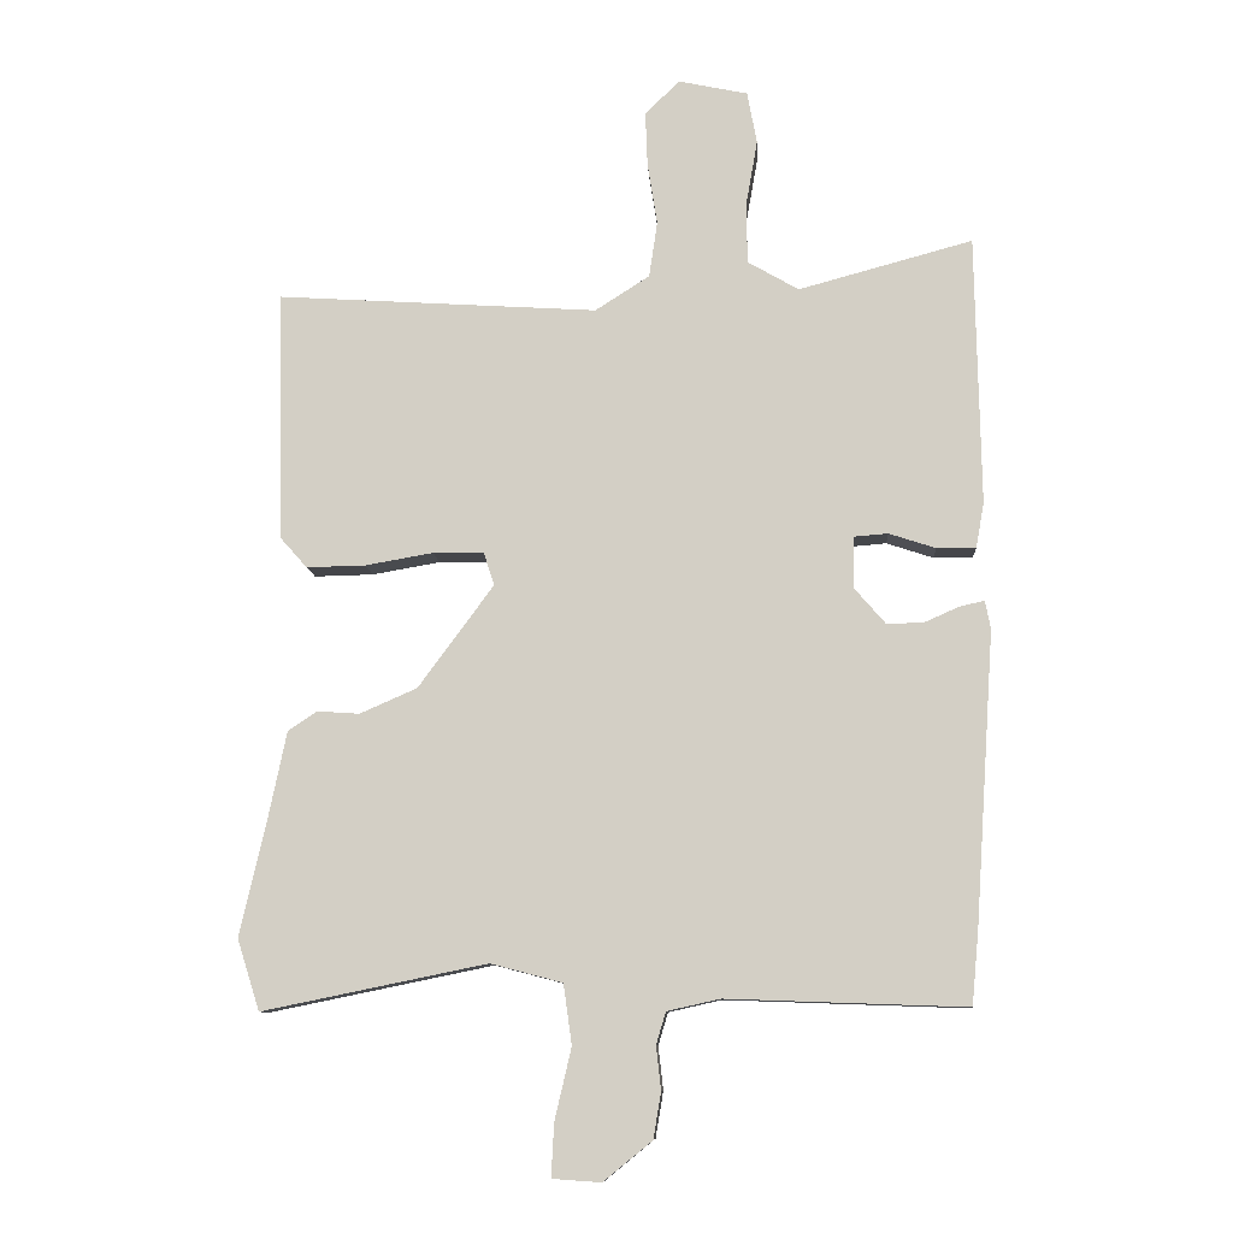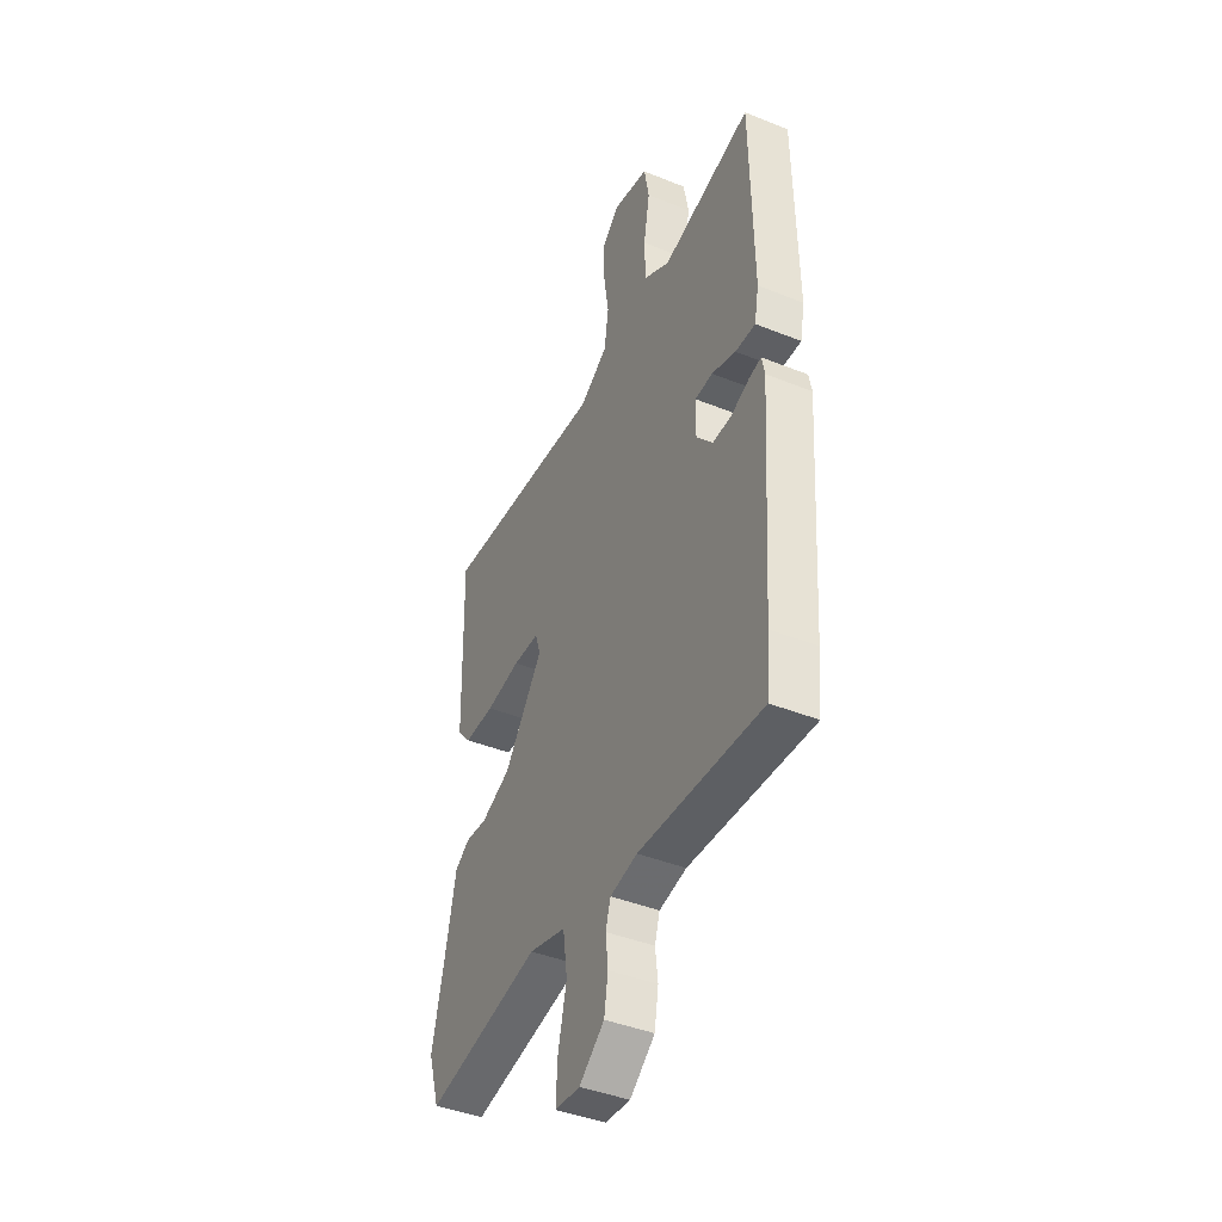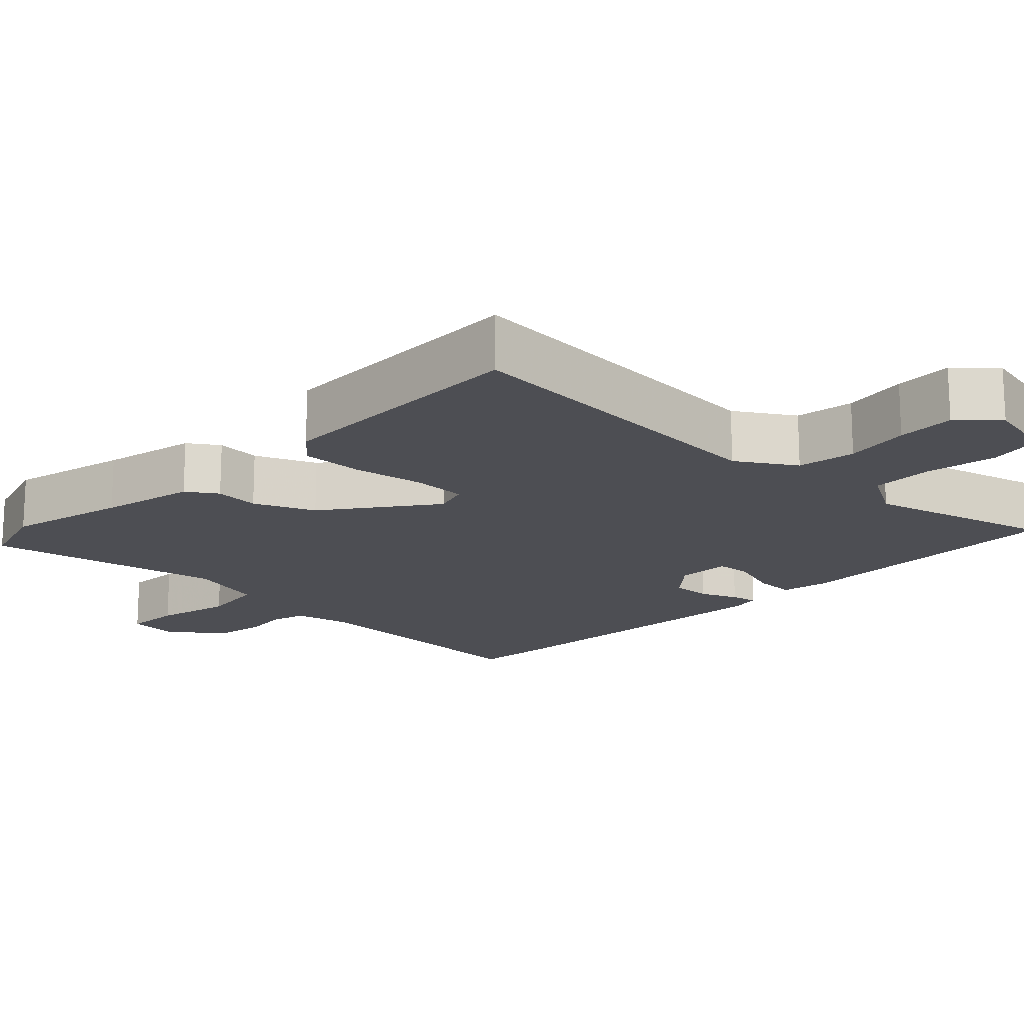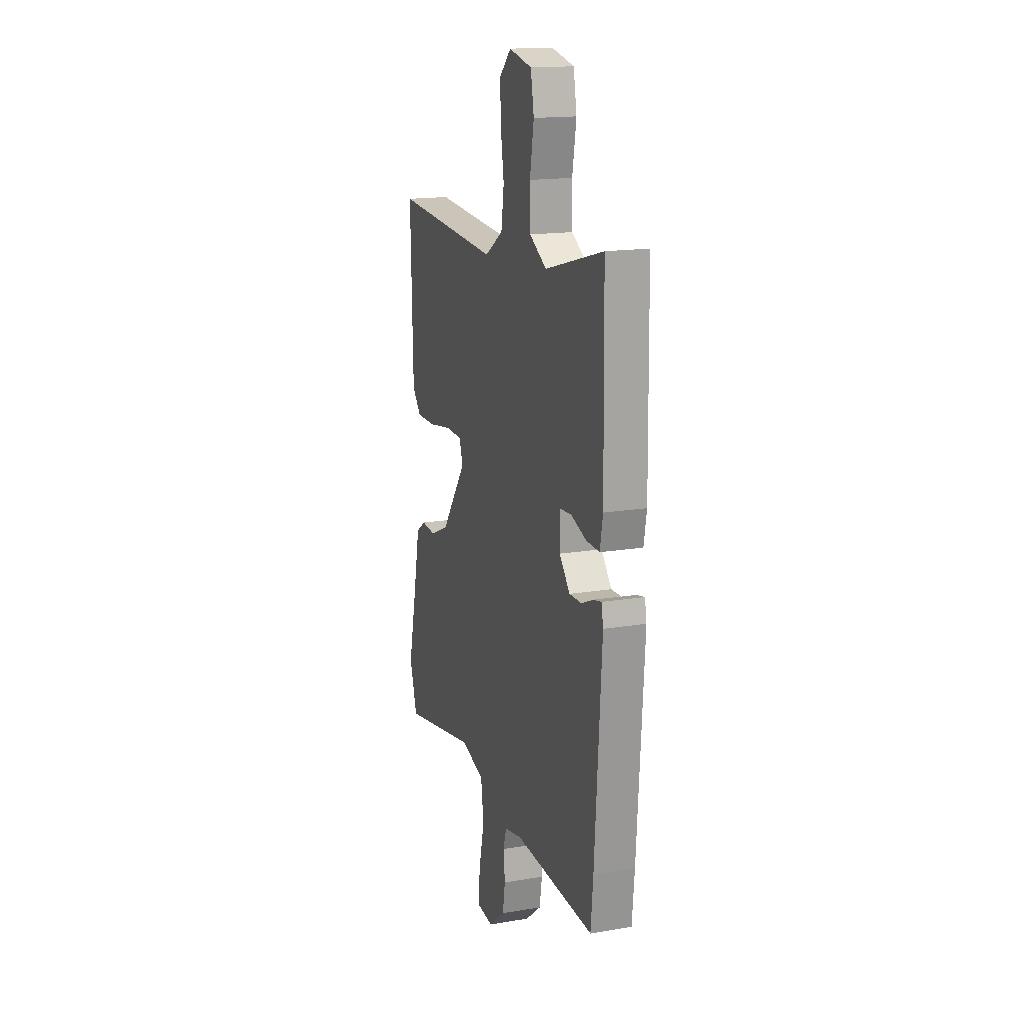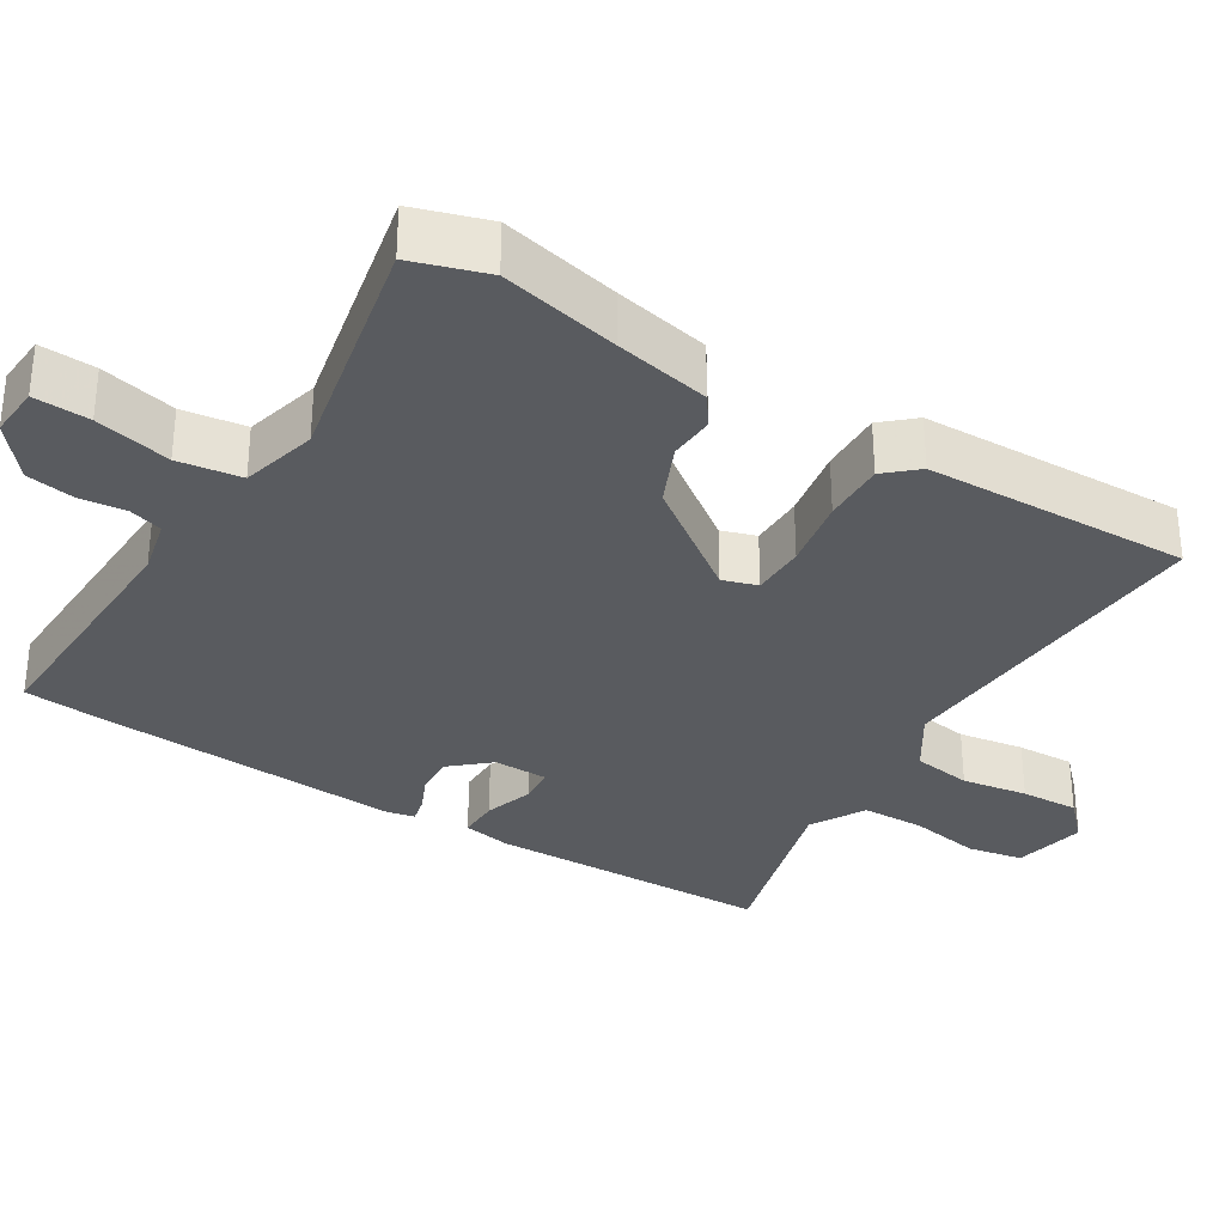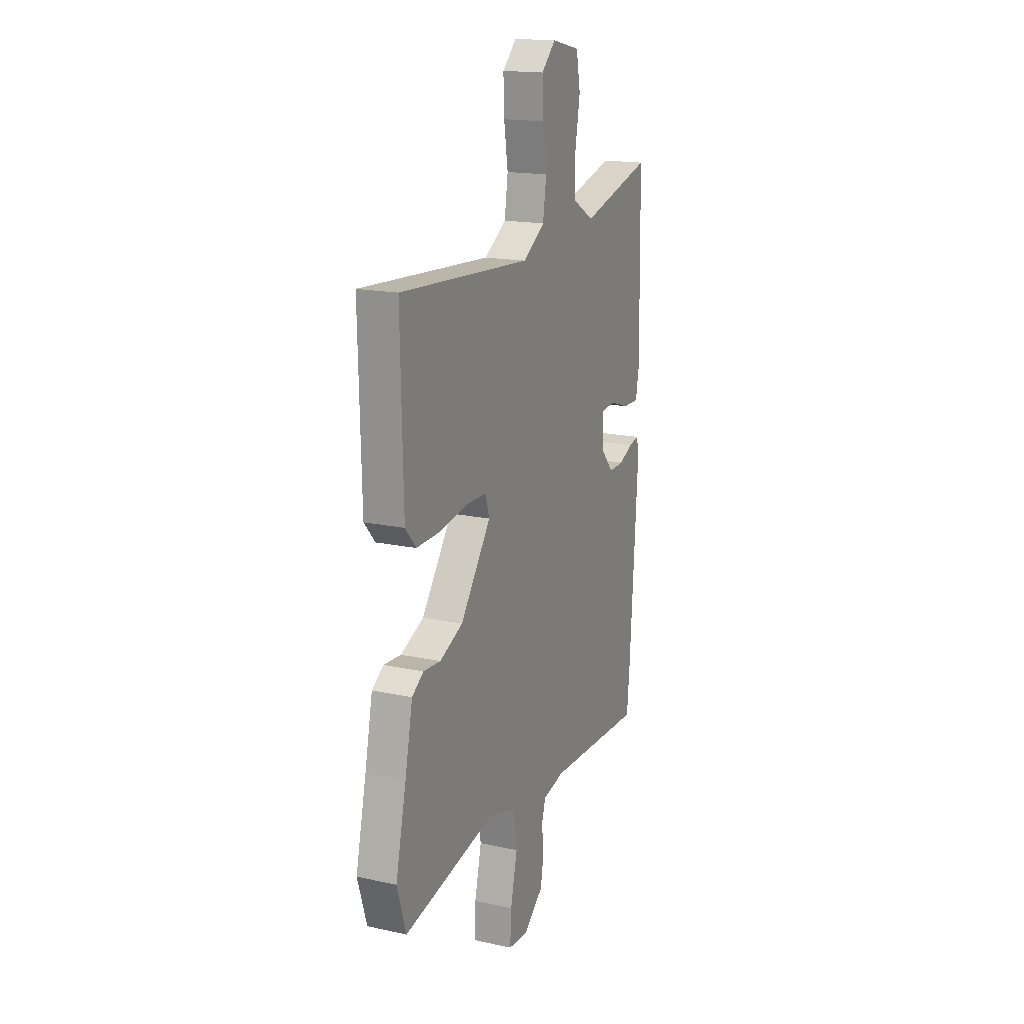
<metadata>
{"format":"obj","ext":"obj","renderer":"f3d","projection":"perspective","resolution":1024,"background":"white","views":[{"elev":-9.9,"azim":3.5,"up":"+Z"},{"elev":-41.9,"azim":64.1,"up":"+Z"},{"elev":-17.3,"azim":-44.3,"up":"+Y"},{"elev":16.7,"azim":71.3,"up":"+Z"},{"elev":-32.5,"azim":-121.5,"up":"+Y"},{"elev":16.9,"azim":-66.3,"up":"+Z"}]}
</metadata>
<code>
v -0.483 0.07 0.499
v -0.022 0.07 0.47
v 0.056 0.07 0.52
v 0.068 0.07 0.6
v 0.054 0.07 0.689
v 0.051 0.07 0.768
v 0.101 0.07 0.816
v 0.2 0.07 0.795
v 0.214 0.07 0.72
v 0.197 0.07 0.623
v 0.199 0.07 0.538
v 0.272 0.07 0.496
v 0.522 0.07 0.564
v 0.529 0.07 0.177
v 0.517 0.07 0.112
v 0.461 0.07 0.113
v 0.394 0.07 0.135
v 0.345 0.07 0.131
v 0.344 0.07 0.057
v 0.389 0.07 0.005
v 0.442 0.07 0.007
v 0.492 0.07 0.029
v 0.527 0.07 0.037
v 0.535 0.07 -0.003
v 0.507 0.07 -0.421
v 0.497 0.07 -0.528
v 0.153 0.07 -0.516
v 0.077 0.07 -0.533
v 0.063 0.07 -0.579
v 0.07 0.07 -0.641
v 0.059 0.07 -0.707
v -0.011 0.07 -0.764
v -0.081 0.07 -0.759
v -0.077 0.07 -0.683
v -0.053 0.07 -0.58
v -0.065 0.07 -0.494
v -0.168 0.07 -0.467
v -0.49 0.07 -0.533
v -0.522 0.07 -0.431
v -0.485 0.07 -0.269
v -0.458 0.07 -0.14
v -0.417 0.07 -0.112
v -0.356 0.07 -0.116
v -0.274 0.07 -0.08
v -0.166 0.07 0.067
v -0.181 0.07 0.114
v -0.254 0.07 0.115
v -0.351 0.07 0.098
v -0.436 0.07 0.096
v -0.474 0.07 0.139
v -0.483 0 0.499
v -0.022 0 0.47
v 0.056 0 0.52
v 0.068 0 0.6
v 0.054 0 0.689
v 0.051 0 0.768
v 0.101 0 0.816
v 0.2 0 0.795
v 0.214 0 0.72
v 0.197 0 0.623
v 0.199 0 0.538
v 0.272 0 0.496
v 0.522 0 0.564
v 0.529 0 0.177
v 0.517 0 0.112
v 0.461 0 0.113
v 0.394 0 0.135
v 0.345 0 0.131
v 0.344 0 0.057
v 0.389 0 0.005
v 0.442 0 0.007
v 0.492 0 0.029
v 0.527 0 0.037
v 0.535 0 -0.003
v 0.507 0 -0.421
v 0.497 0 -0.528
v 0.153 0 -0.516
v 0.077 0 -0.533
v 0.063 0 -0.579
v 0.07 0 -0.641
v 0.059 0 -0.707
v -0.011 0 -0.764
v -0.081 0 -0.759
v -0.077 0 -0.683
v -0.053 0 -0.58
v -0.065 0 -0.494
v -0.168 0 -0.467
v -0.49 0 -0.533
v -0.522 0 -0.431
v -0.485 0 -0.269
v -0.458 0 -0.14
v -0.417 0 -0.112
v -0.356 0 -0.116
v -0.274 0 -0.08
v -0.166 0 0.067
v -0.181 0 0.114
v -0.254 0 0.115
v -0.351 0 0.098
v -0.436 0 0.096
v -0.474 0 0.139
f 50 1 2
f 49 50 2
f 48 49 2
f 47 48 2
f 46 47 2 3
f 45 46 3
f 40 41 42 43
f 40 43 44
f 39 40 44
f 38 39 44
f 37 38 44
f 36 37 44 45
f 33 34 35
f 32 33 35
f 31 32 35
f 30 31 35
f 29 30 35
f 28 29 35 36
f 36 45 3
f 28 36 3
f 27 28 3
f 25 26 27
f 24 25 27
f 23 24 27
f 22 23 27
f 21 22 27
f 15 16 17
f 14 15 17
f 13 14 17
f 12 13 17
f 11 12 17 18
f 8 9 10
f 7 8 10
f 6 7 10
f 5 6 10
f 4 5 10
f 4 10 11
f 11 18 19
f 4 11 19
f 3 4 19
f 20 21 27
f 19 20 27
f 3 19 27
f 52 51 100
f 52 100 99
f 52 99 98
f 52 98 97
f 53 52 97 96
f 53 96 95
f 93 92 91 90
f 94 93 90
f 94 90 89
f 94 89 88
f 94 88 87
f 95 94 87 86
f 85 84 83
f 85 83 82
f 85 82 81
f 85 81 80
f 85 80 79
f 86 85 79 78
f 53 95 86
f 53 86 78
f 53 78 77
f 77 76 75
f 77 75 74
f 77 74 73
f 77 73 72
f 77 72 71
f 67 66 65
f 67 65 64
f 67 64 63
f 67 63 62
f 68 67 62 61
f 60 59 58
f 60 58 57
f 60 57 56
f 60 56 55
f 60 55 54
f 61 60 54
f 69 68 61
f 69 61 54
f 69 54 53
f 77 71 70
f 77 70 69
f 77 69 53
f 1 51 52 2
f 2 52 53 3
f 3 53 54 4
f 4 54 55 5
f 5 55 56 6
f 6 56 57 7
f 7 57 58 8
f 8 58 59 9
f 9 59 60 10
f 10 60 61 11
f 11 61 62 12
f 12 62 63 13
f 13 63 64 14
f 14 64 65 15
f 15 65 66 16
f 16 66 67 17
f 17 67 68 18
f 18 68 69 19
f 19 69 70 20
f 20 70 71 21
f 21 71 72 22
f 22 72 73 23
f 23 73 74 24
f 24 74 75 25
f 25 75 76 26
f 26 76 77 27
f 27 77 78 28
f 28 78 79 29
f 29 79 80 30
f 30 80 81 31
f 31 81 82 32
f 32 82 83 33
f 33 83 84 34
f 34 84 85 35
f 35 85 86 36
f 36 86 87 37
f 37 87 88 38
f 38 88 89 39
f 39 89 90 40
f 40 90 91 41
f 41 91 92 42
f 42 92 93 43
f 43 93 94 44
f 44 94 95 45
f 45 95 96 46
f 46 96 97 47
f 47 97 98 48
f 48 98 99 49
f 49 99 100 50
f 50 100 51 1

</code>
